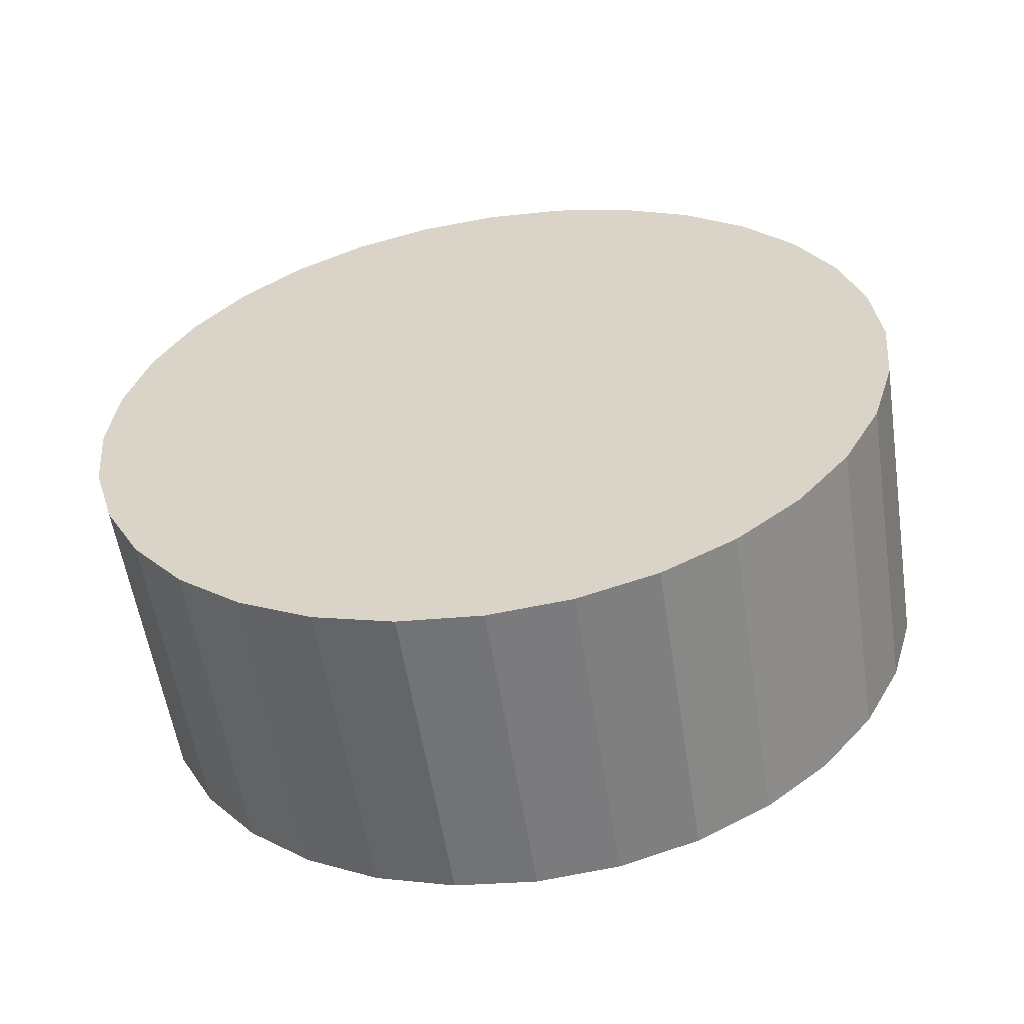
<metadata>
{"format":"obj","ext":"obj","renderer":"f3d","projection":"perspective","resolution":1024,"background":"white","views":[{"elev":-57.3,"azim":-81.2,"up":"+Z"}]}
</metadata>
<code>
g wheel_tire_Cylinder.010
v 0.3838 -0 1
v 0.3838 0.1951 0.9808
v 0.3838 0.3827 0.9239
v 0.3838 0.5556 0.8315
v 0.3838 0.7071 0.7071
v 0.3838 0.8315 0.5556
v 0.3838 0.9239 0.3827
v 0.3838 0.9808 0.1951
v 0.3838 1 0
v 0.3838 0.9808 -0.1951
v 0.3838 0.9239 -0.3827
v 0.3838 0.8315 -0.5556
v 0.3838 0.7071 -0.7071
v 0.3838 0.5556 -0.8315
v 0.3838 0.3827 -0.9239
v 0.3838 0.1951 -0.9808
v 0.3838 -0 -1
v 0.3838 -0.1951 -0.9808
v 0.3838 -0.3827 -0.9239
v 0.3838 -0.5556 -0.8315
v 0.3838 -0.7071 -0.7071
v 0.3838 -0.8315 -0.5556
v 0.3838 -0.9239 -0.3827
v 0.3838 -0.9808 -0.1951
v 0.3838 -1 1e-06
v 0.3838 -0.9808 0.1951
v 0.3838 -0.9239 0.3827
v 0.3838 -0.8315 0.5556
v 0.3838 -0.7071 0.7071
v 0.3838 -0.5556 0.8315
v 0.3838 -0.3827 0.9239
v 0.3838 -0.1951 0.9808
v 0.3838 0 0.6015
v 0.3838 0.1189 0.5899
v 0.3838 0.2333 0.5557
v 0.3838 0.3387 0.5001
v 0.3838 0.4311 0.4253
v 0.3838 0.5069 0.3342
v 0.3838 0.5632 0.2302
v 0.3838 0.5979 0.1173
v 0.3838 0.6096 1e-06
v 0.3838 0.5979 -0.1173
v 0.3838 0.5632 -0.2302
v 0.3838 0.5069 -0.3342
v 0.3838 0.4311 -0.4253
v 0.3838 0.3387 -0.5001
v 0.3838 0.2333 -0.5557
v 0.3838 0.1189 -0.5899
v 0.3838 -0 -0.6015
v 0.3838 -0.1189 -0.5899
v 0.3838 -0.2333 -0.5557
v 0.3838 -0.3387 -0.5001
v 0.3838 -0.4311 -0.4253
v 0.3838 -0.5069 -0.3342
v 0.3838 -0.5632 -0.2302
v 0.3838 -0.5979 -0.1173
v 0.3838 -0.6096 1e-06
v 0.3838 -0.5979 0.1173
v 0.3838 -0.5632 0.2302
v 0.3838 -0.5069 0.3342
v 0.3838 -0.4311 0.4253
v 0.3838 -0.3387 0.5001
v 0.3838 -0.2333 0.5557
v 0.3838 -0.1189 0.5899
v -0.3838 0 1
v -0.3838 0.1951 0.9808
v -0.3838 0.3827 0.9239
v -0.3838 0.5556 0.8315
v -0.3838 0.7071 0.7071
v -0.3838 0.8315 0.5556
v -0.3838 0.9239 0.3827
v -0.3838 0.9808 0.1951
v -0.3838 1 0
v -0.3838 0.9808 -0.1951
v -0.3838 0.9239 -0.3827
v -0.3838 0.8315 -0.5556
v -0.3838 0.7071 -0.7071
v -0.3838 0.5556 -0.8315
v -0.3838 0.3827 -0.9239
v -0.3838 0.1951 -0.9808
v -0.3838 -0 -1
v -0.3838 -0.1951 -0.9808
v -0.3838 -0.3827 -0.9239
v -0.3838 -0.5556 -0.8315
v -0.3838 -0.7071 -0.7071
v -0.3838 -0.8315 -0.5556
v -0.3838 -0.9239 -0.3827
v -0.3838 -0.9808 -0.1951
v -0.3838 -1 1e-06
v -0.3838 -0.9808 0.1951
v -0.3838 -0.9239 0.3827
v -0.3838 -0.8315 0.5556
v -0.3838 -0.7071 0.7071
v -0.3838 -0.5556 0.8315
v -0.3838 -0.3827 0.9239
v -0.3838 -0.1951 0.9808
v -0.3838 0 0.8128
v -0.3838 0.1586 0.7972
v -0.3838 0.3111 0.751
v -0.3838 0.4516 0.6759
v -0.3838 0.5748 0.5748
v -0.3838 0.6759 0.4516
v -0.3838 0.751 0.3111
v -0.3838 0.7972 0.1586
v -0.3838 0.8128 0
v -0.3838 0.7972 -0.1586
v -0.3838 0.751 -0.3111
v -0.3838 0.6759 -0.4516
v -0.3838 0.5748 -0.5748
v -0.3838 0.4516 -0.6759
v -0.3838 0.3111 -0.751
v -0.3838 0.1586 -0.7972
v -0.3838 -0 -0.8128
v -0.3838 -0.1586 -0.7972
v -0.3838 -0.3111 -0.751
v -0.3838 -0.4516 -0.6759
v -0.3838 -0.5748 -0.5748
v -0.3838 -0.6759 -0.4516
v -0.3838 -0.751 -0.3111
v -0.3838 -0.7972 -0.1586
v -0.3838 -0.8128 1e-06
v -0.3838 -0.7972 0.1586
v -0.3838 -0.751 0.3111
v -0.3838 -0.6759 0.4516
v -0.3838 -0.5748 0.5748
v -0.3838 -0.4516 0.6759
v -0.3838 -0.3111 0.751
v -0.3838 -0.1586 0.7972
f 8 7 39 40
f 17 16 48 49
f 26 25 57 58
f 4 3 35 36
f 13 12 44 45
f 22 21 53 54
f 31 30 62 63
f 9 8 40 41
f 18 17 49 50
f 27 26 58 59
f 5 4 36 37
f 14 13 45 46
f 23 22 54 55
f 32 31 63 64
f 10 9 41 42
f 19 18 50 51
f 28 27 59 60
f 6 5 37 38
f 15 14 46 47
f 24 23 55 56
f 2 1 33 34
f 1 32 64 33
f 11 10 42 43
f 20 19 51 52
f 29 28 60 61
f 7 6 38 39
f 16 15 47 48
f 25 24 56 57
f 3 2 34 35
f 12 11 43 44
f 21 20 52 53
f 30 29 61 62
f 72 104 103 71
f 81 113 112 80
f 90 122 121 89
f 68 100 99 67
f 77 109 108 76
f 86 118 117 85
f 95 127 126 94
f 73 105 104 72
f 82 114 113 81
f 91 123 122 90
f 69 101 100 68
f 78 110 109 77
f 87 119 118 86
f 96 128 127 95
f 74 106 105 73
f 83 115 114 82
f 92 124 123 91
f 70 102 101 69
f 79 111 110 78
f 88 120 119 87
f 66 98 97 65
f 65 97 128 96
f 75 107 106 74
f 84 116 115 83
f 93 125 124 92
f 71 103 102 70
f 80 112 111 79
f 89 121 120 88
f 67 99 98 66
f 76 108 107 75
f 85 117 116 84
f 94 126 125 93
f 28 29 93 92
f 29 30 94 93
f 30 31 95 94
f 31 32 96 95
f 32 1 65 96
f 1 2 66 65
f 2 3 67 66
f 3 4 68 67
f 4 5 69 68
f 5 6 70 69
f 6 7 71 70
f 7 8 72 71
f 8 9 73 72
f 9 10 74 73
f 10 11 75 74
f 11 12 76 75
f 12 13 77 76
f 13 14 78 77
f 14 15 79 78
f 15 16 80 79
f 16 17 81 80
f 17 18 82 81
f 18 19 83 82
f 19 20 84 83
f 20 21 85 84
f 21 22 86 85
f 22 23 87 86
f 23 24 88 87
f 24 25 89 88
f 25 26 90 89
f 26 27 91 90
f 27 28 92 91
g wheel_rim_Cylinder.011
v 0.3838 0 0.6096
v 0.3838 0.1189 0.5979
v 0.3838 0.2333 0.5632
v 0.3838 0.3387 0.5069
v 0.3838 0.4311 0.4311
v 0.3838 0.5069 0.3387
v 0.3838 0.5632 0.2333
v 0.3838 0.5979 0.1189
v 0.3838 0.6096 1e-06
v 0.3838 0.5979 -0.1189
v 0.3838 0.5632 -0.2333
v 0.3838 0.5069 -0.3387
v 0.3838 0.4311 -0.4311
v 0.3838 0.3387 -0.5069
v 0.3838 0.2333 -0.5632
v 0.3838 0.1189 -0.5979
v 0.3838 -0 -0.6096
v 0.3838 -0.1189 -0.5979
v 0.3838 -0.2333 -0.5632
v 0.3838 -0.3387 -0.5069
v 0.3838 -0.4311 -0.4311
v 0.3838 -0.5069 -0.3387
v 0.3838 -0.5632 -0.2333
v 0.3838 -0.5979 -0.1189
v 0.3838 -0.6096 1e-06
v 0.3838 -0.5979 0.1189
v 0.3838 -0.5632 0.2333
v 0.3838 -0.5069 0.3387
v 0.3838 -0.4311 0.4311
v 0.3838 -0.3387 0.5069
v 0.3838 -0.2333 0.5632
v 0.3838 -0.1189 0.5979
v -0.3838 0 0.8128
v -0.3838 0.1586 0.7972
v -0.3838 0.3111 0.751
v -0.3838 0.4516 0.6759
v -0.3838 0.5748 0.5748
v -0.3838 0.6759 0.4516
v -0.3838 0.751 0.3111
v -0.3838 0.7972 0.1586
v -0.3838 0.8128 0
v -0.3838 0.7972 -0.1586
v -0.3838 0.751 -0.3111
v -0.3838 0.6759 -0.4516
v -0.3838 0.5748 -0.5748
v -0.3838 0.4516 -0.6759
v -0.3838 0.3111 -0.751
v -0.3838 0.1586 -0.7972
v -0.3838 -0 -0.8128
v -0.3838 -0.1586 -0.7972
v -0.3838 -0.3111 -0.751
v -0.3838 -0.4516 -0.6759
v -0.3838 -0.5748 -0.5748
v -0.3838 -0.6759 -0.4516
v -0.3838 -0.751 -0.3111
v -0.3838 -0.7972 -0.1586
v -0.3838 -0.8128 1e-06
v -0.3838 -0.7972 0.1586
v -0.3838 -0.751 0.3111
v -0.3838 -0.6759 0.4516
v -0.3838 -0.5748 0.5748
v -0.3838 -0.4516 0.6759
v -0.3838 -0.3111 0.751
v -0.3838 -0.1586 0.7972
v 0.3199 0.1189 0.5979
v 0.3199 0 0.6096
v 0.3199 0.2333 0.5632
v 0.3199 0.3387 0.5069
v 0.3199 0.4311 0.4311
v 0.3199 0.5069 0.3387
v 0.3199 0.5632 0.2333
v 0.3199 0.5979 0.1189
v 0.3199 0.6096 1e-06
v 0.3199 0.5979 -0.1189
v 0.3199 0.5632 -0.2333
v 0.3199 0.5069 -0.3387
v 0.3199 0.4311 -0.4311
v 0.3199 0.3387 -0.5069
v 0.3199 0.2333 -0.5632
v 0.3199 0.1189 -0.5979
v 0.3199 -0 -0.6096
v 0.3199 -0.1189 -0.5979
v 0.3199 -0.2333 -0.5632
v 0.3199 -0.3387 -0.5069
v 0.3199 -0.4311 -0.4311
v 0.3199 -0.5069 -0.3387
v 0.3199 -0.5632 -0.2333
v 0.3199 -0.5979 -0.1189
v 0.3199 -0.6096 1e-06
v 0.3199 -0.5979 0.1189
v 0.3199 -0.5632 0.2333
v 0.3199 -0.5069 0.3387
v 0.3199 -0.4311 0.4311
v 0.3199 -0.3387 0.5069
v 0.3199 -0.2333 0.5632
v 0.3199 -0.1189 0.5979
v 0.3199 0.04026 0.2024
v 0.3199 0 0.2064
v 0.3199 0.07897 0.1906
v 0.3199 0.1146 0.1716
v 0.3199 0.1459 0.1459
v 0.3199 0.1716 0.1146
v 0.3199 0.1906 0.07897
v 0.3199 0.2024 0.04026
v 0.3199 0.2064 1e-06
v 0.3199 0.2024 -0.04026
v 0.3199 0.1906 -0.07897
v 0.3199 0.1716 -0.1146
v 0.3199 0.1459 -0.1459
v 0.3199 0.1146 -0.1716
v 0.3199 0.07897 -0.1906
v 0.3199 0.04026 -0.2024
v 0.3199 -0 -0.2064
v 0.3199 -0.04026 -0.2024
v 0.3199 -0.07897 -0.1906
v 0.3199 -0.1146 -0.1716
v 0.3199 -0.1459 -0.1459
v 0.3199 -0.1716 -0.1146
v 0.3199 -0.1906 -0.07897
v 0.3199 -0.2024 -0.04026
v 0.3199 -0.2064 1e-06
v 0.3199 -0.2024 0.04026
v 0.3199 -0.1906 0.07897
v 0.3199 -0.1716 0.1146
v 0.3199 -0.1459 0.1459
v 0.3199 -0.1146 0.1716
v 0.3199 -0.07897 0.1906
v 0.3199 -0.04026 0.2024
v 0.3486 0.04026 0.2024
v 0.3486 0 0.2064
v 0.3486 0.07897 0.1906
v 0.3486 0.1146 0.1716
v 0.3486 0.1459 0.1459
v 0.3486 0.1716 0.1146
v 0.3486 0.1906 0.07897
v 0.3486 0.2024 0.04026
v 0.3486 0.2064 1e-06
v 0.3486 0.2024 -0.04026
v 0.3486 0.1906 -0.07897
v 0.3486 0.1716 -0.1146
v 0.3486 0.1459 -0.1459
v 0.3486 0.1146 -0.1716
v 0.3486 0.07897 -0.1906
v 0.3486 0.04026 -0.2024
v 0.3486 -0 -0.2064
v 0.3486 -0.04026 -0.2024
v 0.3486 -0.07897 -0.1906
v 0.3486 -0.1146 -0.1716
v 0.3486 -0.1459 -0.1459
v 0.3486 -0.1716 -0.1146
v 0.3486 -0.1906 -0.07897
v 0.3486 -0.2024 -0.04026
v 0.3486 -0.2064 1e-06
v 0.3486 -0.2024 0.04026
v 0.3486 -0.1906 0.07897
v 0.3486 -0.1716 0.1146
v 0.3486 -0.1459 0.1459
v 0.3486 -0.1146 0.1716
v 0.3486 -0.07897 0.1906
v 0.3486 -0.04026 0.2024
v 0.3486 0.0312 0.1568
v 0.3486 0 0.1599
v 0.3486 0.06119 0.1477
v 0.3486 0.08884 0.133
v 0.3486 0.1131 0.1131
v 0.3486 0.133 0.08884
v 0.3486 0.1477 0.06119
v 0.3486 0.1568 0.0312
v 0.3486 0.1599 1e-06
v 0.3486 0.1568 -0.0312
v 0.3486 0.1477 -0.06119
v 0.3486 0.133 -0.08884
v 0.3486 0.1131 -0.1131
v 0.3486 0.08884 -0.133
v 0.3486 0.06119 -0.1477
v 0.3486 0.0312 -0.1568
v 0.3486 0 -0.1599
v 0.3486 -0.0312 -0.1568
v 0.3486 -0.06119 -0.1477
v 0.3486 -0.08884 -0.133
v 0.3486 -0.1131 -0.1131
v 0.3486 -0.133 -0.08884
v 0.3486 -0.1477 -0.06119
v 0.3486 -0.1568 -0.0312
v 0.3486 -0.1599 1e-06
v 0.3486 -0.1568 0.0312
v 0.3486 -0.1477 0.06119
v 0.3486 -0.133 0.08884
v 0.3486 -0.1131 0.1131
v 0.3486 -0.08884 0.133
v 0.3486 -0.06119 0.1477
v 0.3486 -0.0312 0.1568
v 0.3199 0.0312 0.1568
v 0.3199 0 0.1599
v 0.3199 0.06119 0.1477
v 0.3199 0.08884 0.133
v 0.3199 0.1131 0.1131
v 0.3199 0.133 0.08884
v 0.3199 0.1477 0.06119
v 0.3199 0.1568 0.0312
v 0.3199 0.1599 1e-06
v 0.3199 0.1568 -0.0312
v 0.3199 0.1477 -0.06119
v 0.3199 0.133 -0.08884
v 0.3199 0.1131 -0.1131
v 0.3199 0.08884 -0.133
v 0.3199 0.06119 -0.1477
v 0.3199 0.0312 -0.1568
v 0.3199 0 -0.1599
v 0.3199 -0.0312 -0.1568
v 0.3199 -0.06119 -0.1477
v 0.3199 -0.08884 -0.133
v 0.3199 -0.1131 -0.1131
v 0.3199 -0.133 -0.08884
v 0.3199 -0.1477 -0.06119
v 0.3199 -0.1568 -0.0312
v 0.3199 -0.1599 1e-06
v 0.3199 -0.1568 0.0312
v 0.3199 -0.1477 0.06119
v 0.3199 -0.133 0.08884
v 0.3199 -0.1131 0.1131
v 0.3199 -0.08884 0.133
v 0.3199 -0.06119 0.1477
v 0.3199 -0.0312 0.1568
v 0.3199 0.1088 0.5468
v 0.3199 0.2133 0.5151
v 0.3199 -0.3942 0.3942
v 0.3199 -0.3097 0.4635
v 0.3199 0.1088 -0.5468
v 0.3199 -0 -0.5575
v 0.3199 0.3097 0.4635
v 0.3199 -0.2133 0.5151
v 0.3199 -0.1088 -0.5468
v 0.3199 0.3942 0.3942
v 0.3199 -0.1088 0.5468
v 0.3199 -0.2133 -0.5151
v 0.3199 0.4635 0.3097
v 0.3199 0 0.5575
v 0.3199 -0.3097 -0.4635
v 0.3199 0.5151 0.2133
v 0.3199 -0.3942 -0.3942
v 0.3199 0.5468 0.1088
v 0.3199 -0.4635 -0.3097
v 0.3199 0.5575 1e-06
v 0.3199 -0.5151 -0.2133
v 0.3199 0.5468 -0.1088
v 0.3199 -0.5468 -0.1088
v 0.3199 0.5151 -0.2133
v 0.3199 -0.5575 1e-06
v 0.3199 0.4635 -0.3097
v 0.3199 -0.5468 0.1088
v 0.3199 0.3942 -0.3942
v 0.3199 -0.5151 0.2133
v 0.3199 0.3097 -0.4635
v 0.3199 -0.4635 0.3097
v 0.3199 0.2133 -0.5151
v 0.3359 0.1069 0.5374
v 0.3359 -0.3874 0.3874
v 0.3359 0.1069 -0.5374
v 0.3359 0.2097 0.5062
v 0.3359 -0.3044 0.4556
v 0.3359 -0 -0.5479
v 0.3359 0.3044 0.4556
v 0.3359 -0.2097 0.5062
v 0.3359 -0.1069 -0.5374
v 0.3359 0.3874 0.3874
v 0.3359 -0.1069 0.5374
v 0.3359 -0.2097 -0.5062
v 0.3359 0.4556 0.3044
v 0.3359 0 0.5479
v 0.3359 -0.3044 -0.4556
v 0.3359 0.5062 0.2097
v 0.3359 -0.3874 -0.3874
v 0.3359 0.5374 0.1069
v 0.3359 -0.4556 -0.3044
v 0.3359 0.5479 1e-06
v 0.3359 -0.5062 -0.2097
v 0.3359 0.5374 -0.1069
v 0.3359 -0.5374 -0.1069
v 0.3359 0.5062 -0.2097
v 0.3359 -0.5479 1e-06
v 0.3359 0.4556 -0.3044
v 0.3359 -0.5374 0.1069
v 0.3359 0.3874 -0.3874
v 0.3359 -0.5062 0.2097
v 0.3359 0.3044 -0.4556
v 0.3359 -0.4556 0.3044
v 0.3359 0.2097 -0.5062
v 0.3359 0.09938 0.4996
v 0.3359 -0.3602 0.3602
v 0.3359 0.09938 -0.4996
v 0.3359 0.1949 0.4706
v 0.3359 -0.283 0.4236
v 0.3359 -0 -0.5094
v 0.3359 0.283 0.4236
v 0.3359 -0.1949 0.4706
v 0.3359 -0.09938 -0.4996
v 0.3359 0.3602 0.3602
v 0.3359 -0.09938 0.4996
v 0.3359 -0.1949 -0.4706
v 0.3359 0.4236 0.283
v 0.3359 0 0.5094
v 0.3359 -0.283 -0.4236
v 0.3359 0.4706 0.1949
v 0.3359 -0.3602 -0.3602
v 0.3359 0.4996 0.09938
v 0.3359 -0.4236 -0.283
v 0.3359 0.5094 1e-06
v 0.3359 -0.4706 -0.1949
v 0.3359 0.4996 -0.09938
v 0.3359 -0.4996 -0.09938
v 0.3359 0.4706 -0.1949
v 0.3359 -0.5094 1e-06
v 0.3359 0.4236 -0.283
v 0.3359 -0.4996 0.09938
v 0.3359 0.3602 -0.3602
v 0.3359 -0.4706 0.1949
v 0.3359 0.283 -0.4236
v 0.3359 -0.4236 0.283
v 0.3359 0.1949 -0.4706
v 0.3199 0.09731 0.4892
v 0.3199 -0.3527 0.3527
v 0.3199 0.09731 -0.4892
v 0.3199 0.1909 0.4608
v 0.3199 -0.2771 0.4147
v 0.3199 -0 -0.4988
v 0.3199 0.2771 0.4147
v 0.3199 -0.1909 0.4608
v 0.3199 -0.09731 -0.4892
v 0.3199 0.3527 0.3527
v 0.3199 -0.09731 0.4892
v 0.3199 -0.1909 -0.4608
v 0.3199 0.4147 0.2771
v 0.3199 0 0.4988
v 0.3199 -0.2771 -0.4147
v 0.3199 0.4608 0.1909
v 0.3199 -0.3527 -0.3527
v 0.3199 0.4892 0.09731
v 0.3199 -0.4147 -0.2771
v 0.3199 0.4988 1e-06
v 0.3199 -0.4608 -0.1909
v 0.3199 0.4892 -0.09731
v 0.3199 -0.4892 -0.09731
v 0.3199 0.4608 -0.1909
v 0.3199 -0.4988 1e-06
v 0.3199 0.4147 -0.2771
v 0.3199 -0.4892 0.09731
v 0.3199 0.3527 -0.3527
v 0.3199 -0.4608 0.1909
v 0.3199 0.2771 -0.4147
v 0.3199 -0.4147 0.2771
v 0.3199 0.1909 -0.4608
f 230 229 261 262
f 162 163 164 165 166 167 168 169 170 171 172 173 174 175 176 177 178 179 180 181 182 183 184 185 186 187 188 189 190 191 192 161
f 452 449 225 227
f 155 154 218 219
f 142 141 205 206
f 156 155 219 220
f 143 142 206 207
f 130 129 194 193
f 157 156 220 221
f 144 143 207 208
f 131 130 193 195
f 158 157 221 222
f 145 144 208 209
f 132 131 195 196
f 159 158 222 223
f 146 145 209 210
f 133 132 196 197
f 160 159 223 224
f 147 146 210 211
f 134 133 197 198
f 129 160 224 194
f 148 147 211 212
f 135 134 198 199
f 149 148 212 213
f 136 135 199 200
f 150 149 213 214
f 137 136 200 201
f 151 150 214 215
f 138 137 201 202
f 152 151 215 216
f 139 138 202 203
f 153 152 216 217
f 140 139 203 204
f 154 153 217 218
f 141 140 204 205
f 453 450 253 254
f 454 451 240 241
f 455 452 227 228
f 456 453 254 255
f 457 454 241 242
f 458 455 228 229
f 459 456 255 256
f 460 457 242 243
f 461 458 229 230
f 462 459 256 226
f 463 460 243 244
f 464 461 230 231
f 465 463 244 245
f 466 464 231 232
f 467 465 245 246
f 468 466 232 233
f 469 467 246 247
f 470 468 233 234
f 471 469 247 248
f 472 470 234 235
f 473 471 248 249
f 474 472 235 236
f 475 473 249 250
f 476 474 236 237
f 477 475 250 251
f 478 476 237 238
f 479 477 251 252
f 480 478 238 239
f 449 462 226 225
f 450 479 252 253
f 451 480 239 240
f 265 264 296 297
f 226 256 288 258
f 244 243 275 276
f 231 230 262 263
f 245 244 276 277
f 232 231 263 264
f 246 245 277 278
f 233 232 264 265
f 247 246 278 279
f 234 233 265 266
f 248 247 279 280
f 235 234 266 267
f 249 248 280 281
f 236 235 267 268
f 250 249 281 282
f 237 236 268 269
f 251 250 282 283
f 238 237 269 270
f 252 251 283 284
f 239 238 270 271
f 225 226 258 257
f 253 252 284 285
f 240 239 271 272
f 227 225 257 259
f 254 253 285 286
f 241 240 272 273
f 228 227 259 260
f 255 254 286 287
f 242 241 273 274
f 229 228 260 261
f 256 255 287 288
f 243 242 274 275
f 300 299 331 332
f 279 278 310 311
f 266 265 297 298
f 280 279 311 312
f 267 266 298 299
f 281 280 312 313
f 268 267 299 300
f 282 281 313 314
f 269 268 300 301
f 283 282 314 315
f 270 269 301 302
f 284 283 315 316
f 271 270 302 303
f 257 258 290 289
f 285 284 316 317
f 272 271 303 304
f 259 257 289 291
f 286 285 317 318
f 273 272 304 305
f 260 259 291 292
f 287 286 318 319
f 274 273 305 306
f 261 260 292 293
f 288 287 319 320
f 275 274 306 307
f 262 261 293 294
f 258 288 320 290
f 276 275 307 308
f 263 262 294 295
f 277 276 308 309
f 264 263 295 296
f 278 277 309 310
f 321 322 352 351 350 349 348 347 346 345 344 343 342 341 340 339 338 337 336 335 334 333 332 331 330 329 328 327 326 325 324 323
f 314 313 345 346
f 301 300 332 333
f 315 314 346 347
f 302 301 333 334
f 316 315 347 348
f 303 302 334 335
f 289 290 322 321
f 317 316 348 349
f 304 303 335 336
f 291 289 321 323
f 318 317 349 350
f 305 304 336 337
f 292 291 323 324
f 319 318 350 351
f 306 305 337 338
f 293 292 324 325
f 320 319 351 352
f 307 306 338 339
f 294 293 325 326
f 290 320 352 322
f 308 307 339 340
f 295 294 326 327
f 309 308 340 341
f 296 295 327 328
f 310 309 341 342
f 297 296 328 329
f 311 310 342 343
f 298 297 329 330
f 312 311 343 344
f 299 298 330 331
f 313 312 344 345
f 208 207 384 357
f 221 220 383 355
f 193 194 366 353
f 207 206 382 384
f 220 219 381 383
f 206 205 380 382
f 219 218 379 381
f 205 204 378 380
f 218 217 377 379
f 204 203 376 378
f 217 216 375 377
f 203 202 374 376
f 216 215 373 375
f 202 201 372 374
f 215 214 371 373
f 201 200 370 372
f 214 213 369 371
f 200 199 368 370
f 213 212 367 369
f 199 198 365 368
f 212 211 364 367
f 194 224 363 366
f 198 197 362 365
f 211 210 361 364
f 224 223 360 363
f 197 196 359 362
f 210 209 358 361
f 223 222 356 360
f 196 195 354 359
f 209 208 357 358
f 222 221 355 356
f 195 193 353 354
f 357 384 416 387
f 355 383 415 386
f 353 366 398 385
f 384 382 414 416
f 383 381 413 415
f 382 380 412 414
f 381 379 411 413
f 380 378 410 412
f 379 377 409 411
f 378 376 408 410
f 377 375 407 409
f 376 374 406 408
f 375 373 405 407
f 374 372 404 406
f 373 371 403 405
f 372 370 402 404
f 371 369 401 403
f 370 368 400 402
f 369 367 399 401
f 368 365 397 400
f 367 364 396 399
f 366 363 395 398
f 365 362 394 397
f 364 361 393 396
f 363 360 392 395
f 362 359 391 394
f 361 358 390 393
f 360 356 389 392
f 359 354 388 391
f 358 357 387 390
f 356 355 386 389
f 354 353 385 388
f 387 416 448 419
f 386 415 447 418
f 385 398 430 417
f 416 414 446 448
f 415 413 445 447
f 414 412 444 446
f 413 411 443 445
f 412 410 442 444
f 411 409 441 443
f 410 408 440 442
f 409 407 439 441
f 408 406 438 440
f 407 405 437 439
f 406 404 436 438
f 405 403 435 437
f 404 402 434 436
f 403 401 433 435
f 402 400 432 434
f 401 399 431 433
f 400 397 429 432
f 399 396 428 431
f 398 395 427 430
f 397 394 426 429
f 396 393 425 428
f 395 392 424 427
f 394 391 423 426
f 393 390 422 425
f 392 389 421 424
f 391 388 420 423
f 390 387 419 422
f 389 386 418 421
f 388 385 417 420
f 419 448 480 451
f 418 447 479 450
f 417 430 462 449
f 448 446 478 480
f 447 445 477 479
f 446 444 476 478
f 445 443 475 477
f 444 442 474 476
f 443 441 473 475
f 442 440 472 474
f 441 439 471 473
f 440 438 470 472
f 439 437 469 471
f 438 436 468 470
f 437 435 467 469
f 436 434 466 468
f 435 433 465 467
f 434 432 464 466
f 433 431 463 465
f 432 429 461 464
f 431 428 460 463
f 430 427 459 462
f 429 426 458 461
f 428 425 457 460
f 427 424 456 459
f 426 423 455 458
f 425 422 454 457
f 424 421 453 456
f 423 420 452 455
f 422 419 451 454
f 421 418 450 453
f 420 417 449 452

</code>
